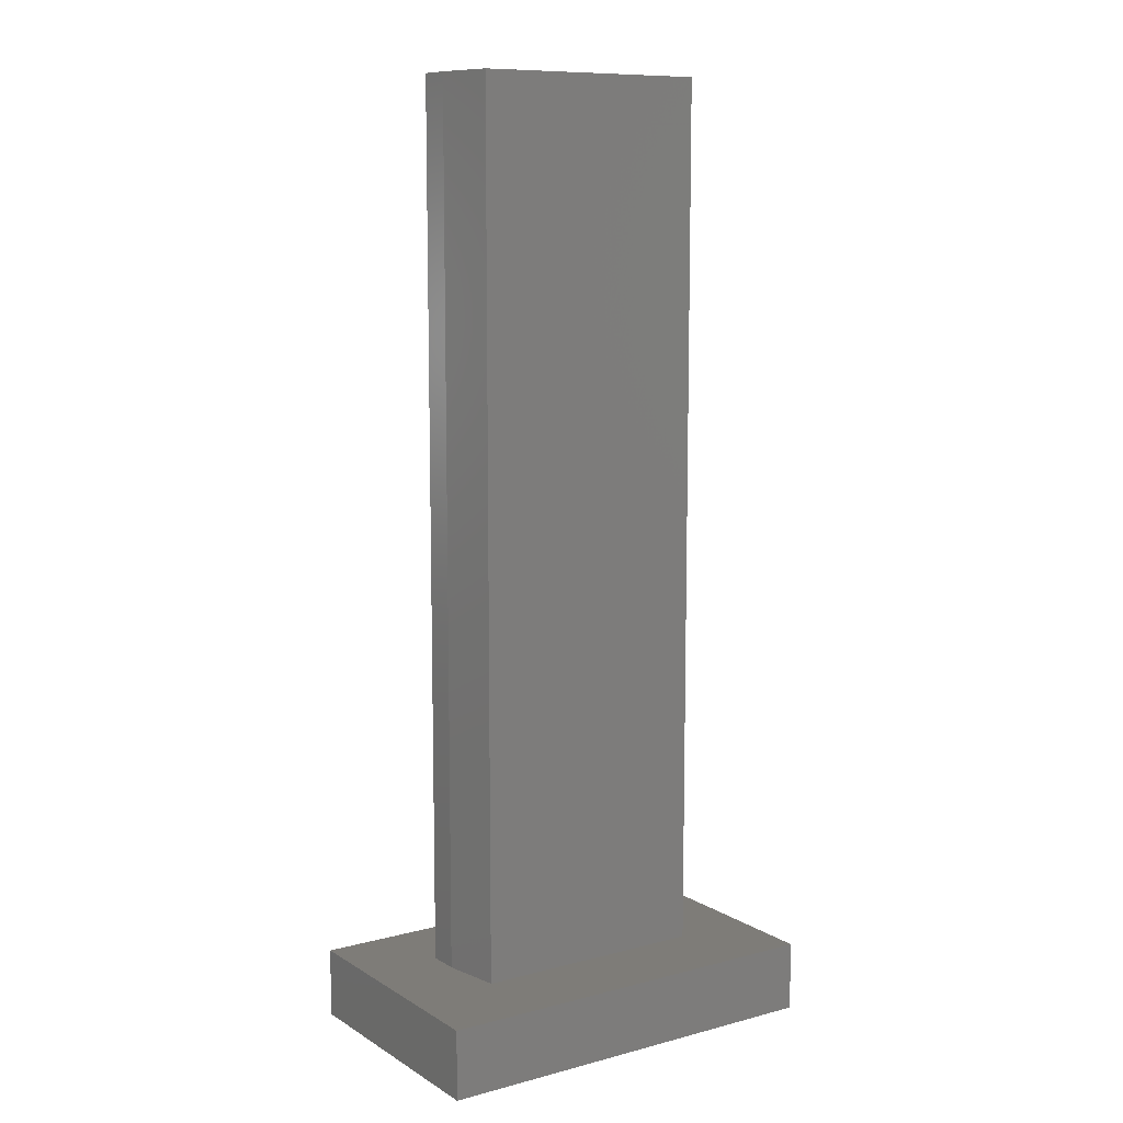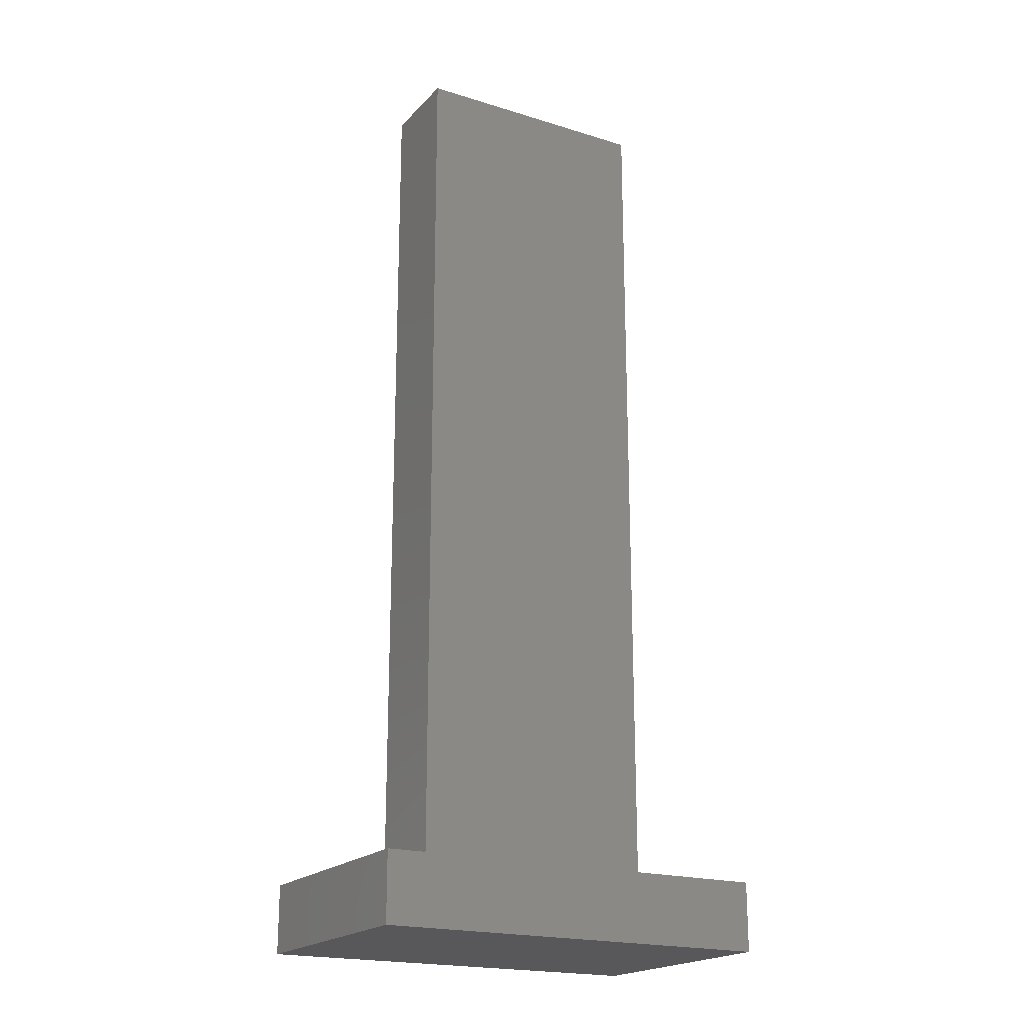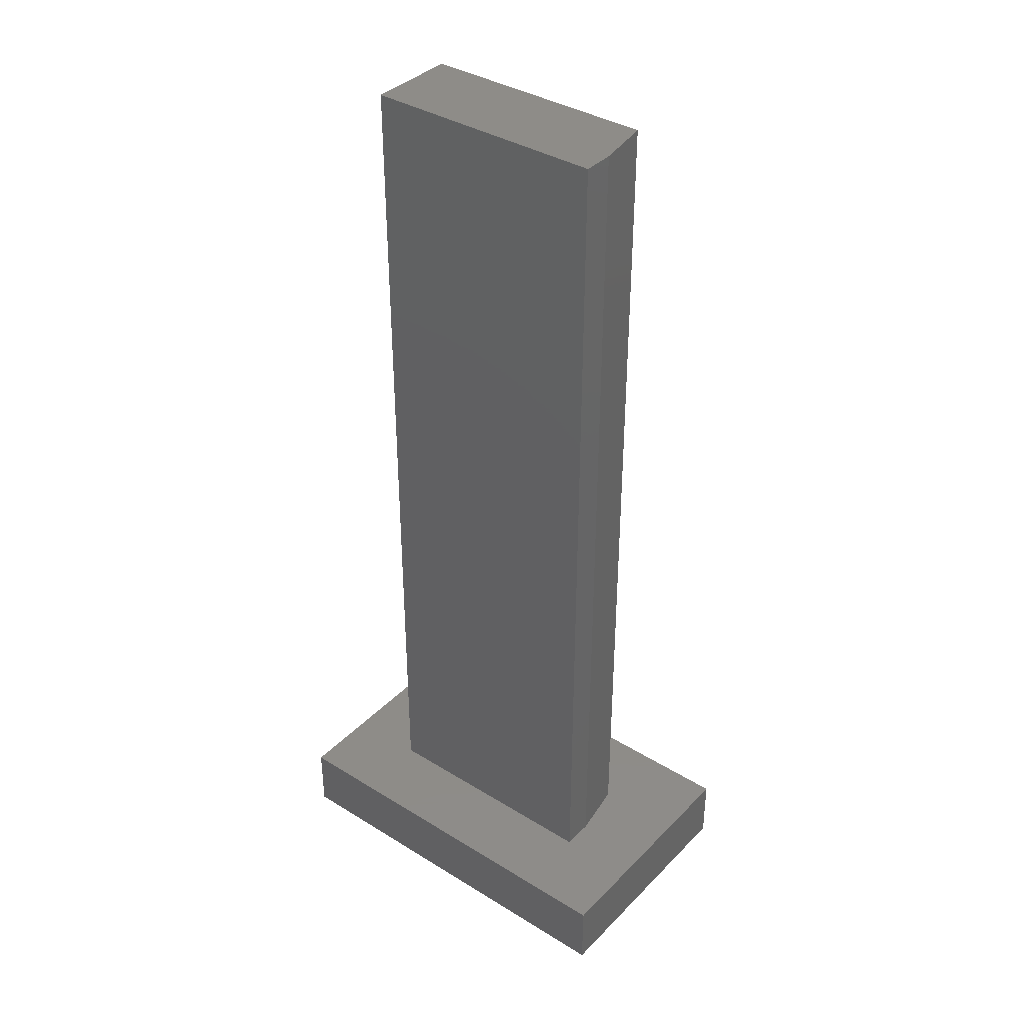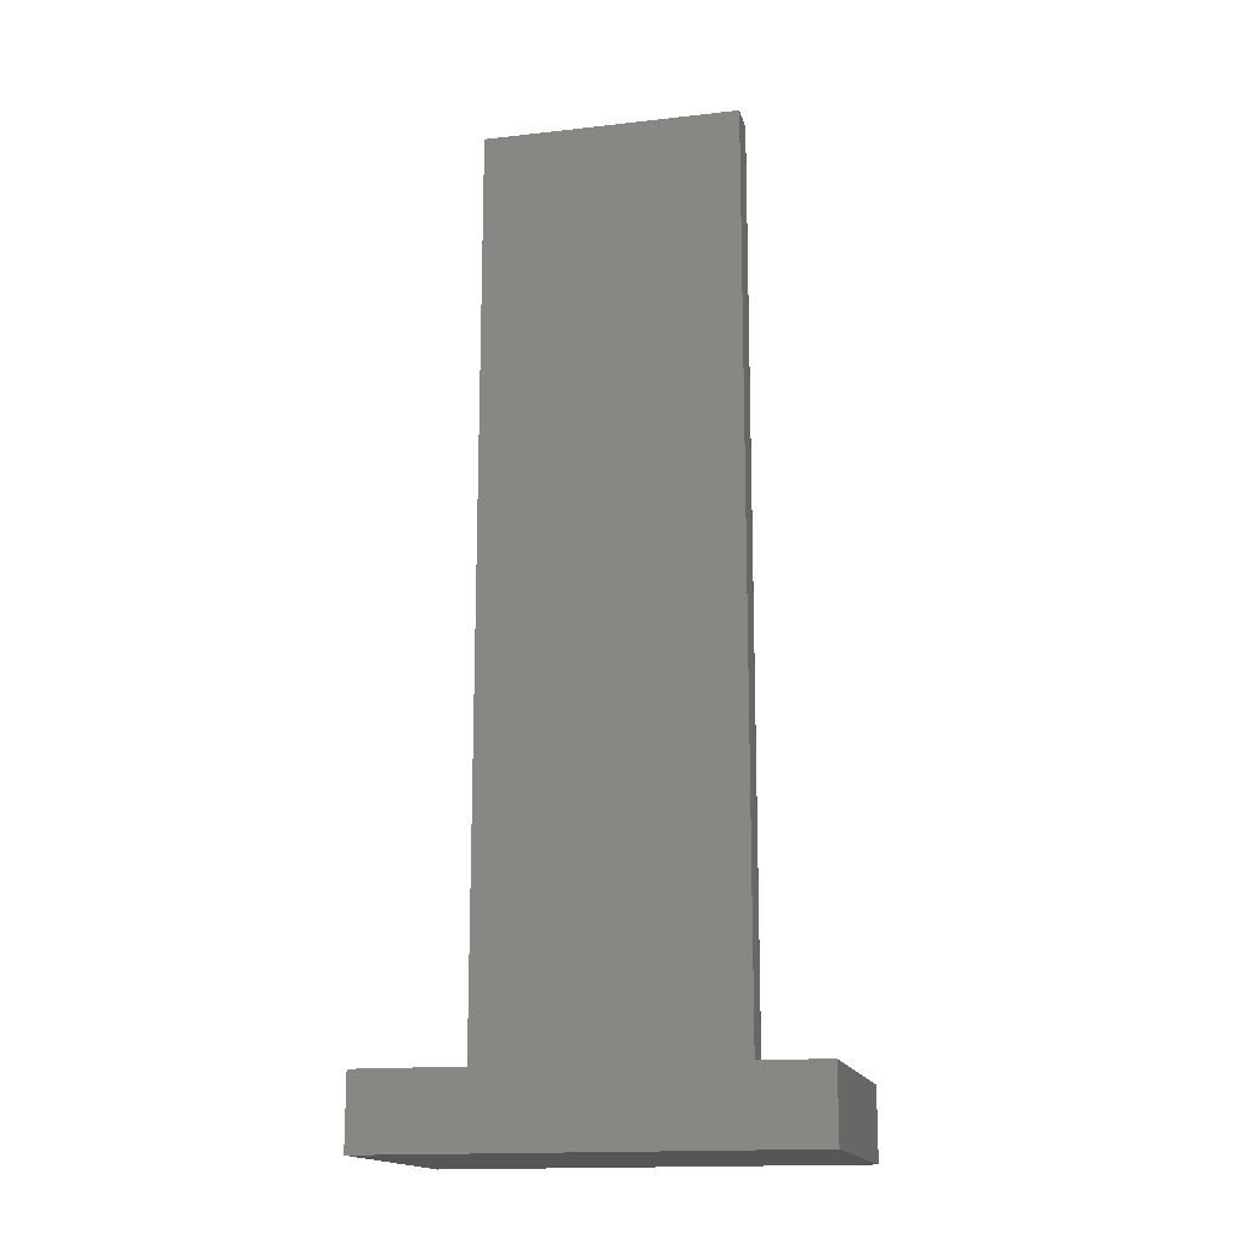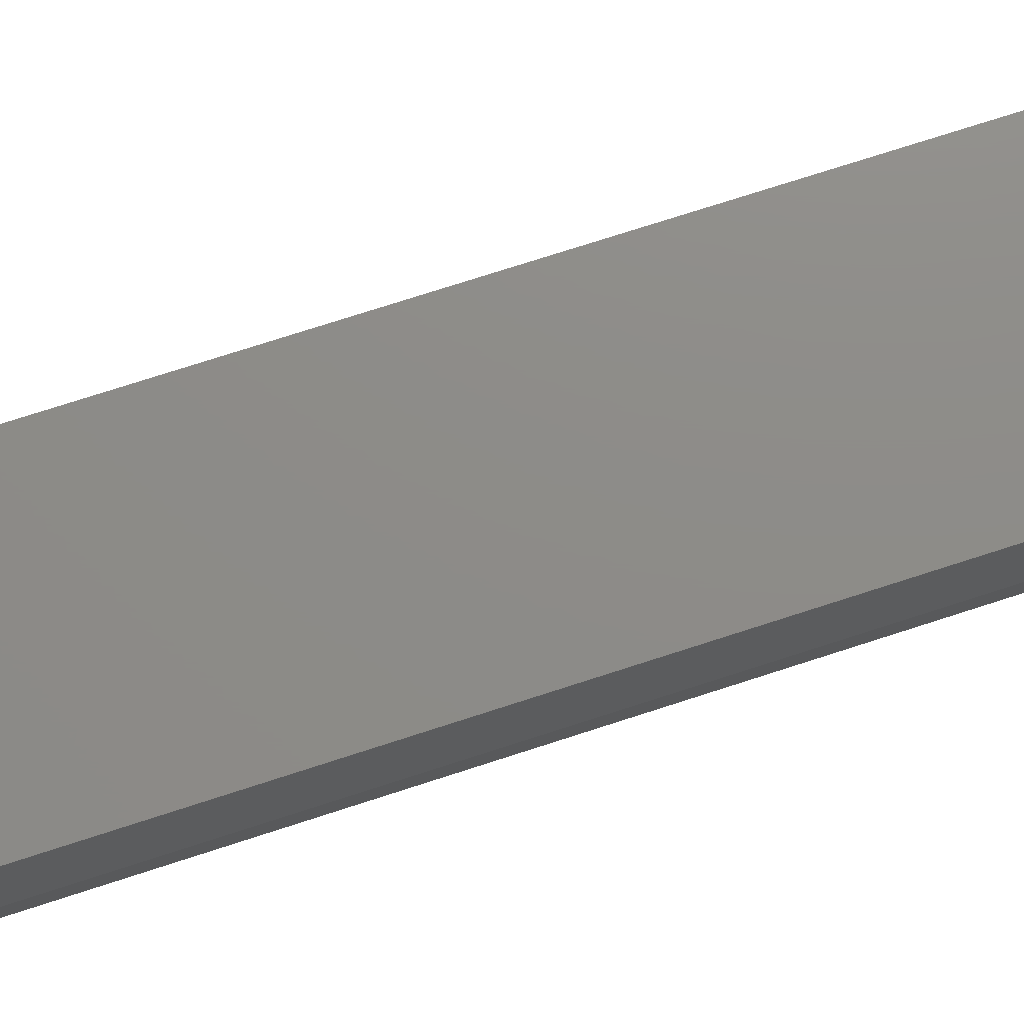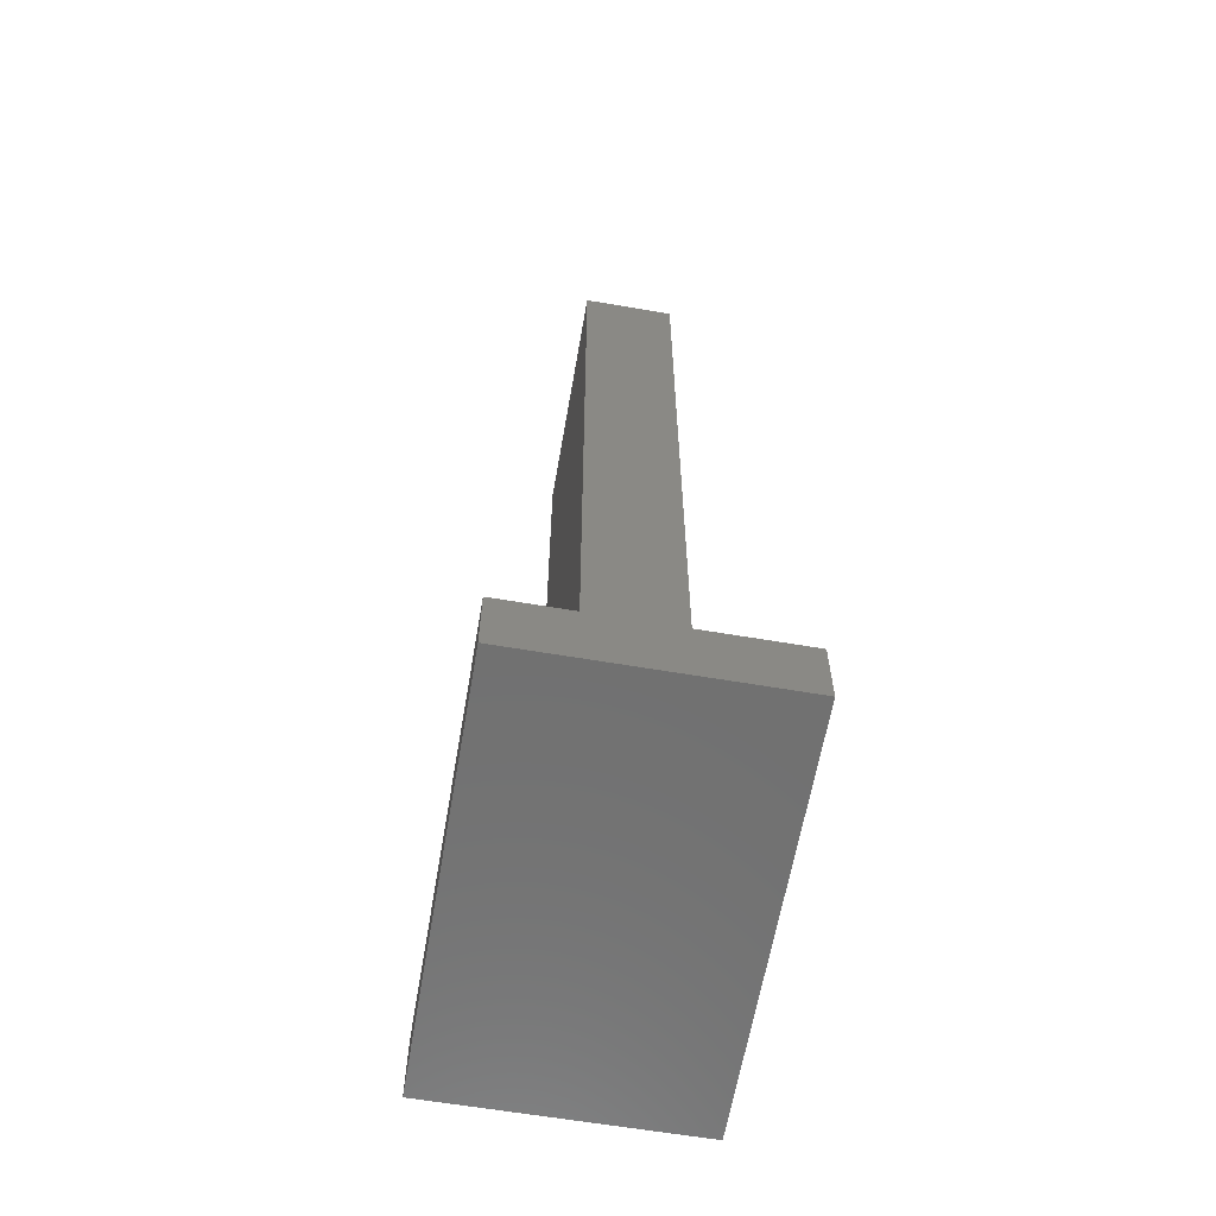
<metadata>
{"format":"stl","ext":"stl","renderer":"f3d","projection":"perspective","resolution":1024,"background":"white","views":[{"elev":9.9,"azim":146.0,"up":"+Z"},{"elev":-20.1,"azim":-29.6,"up":"+Z"},{"elev":37.6,"azim":38.3,"up":"+Z"},{"elev":-16.2,"azim":13.1,"up":"+Z"},{"elev":75.1,"azim":72.1,"up":"+Y"},{"elev":-62.4,"azim":-99.8,"up":"+Z"}]}
</metadata>
<code>
# stl→obj: 18 verts, 32 faces
v -0.1016 -0.03906 0.75
v 0.09375 -0.03906 0.75
v -0.1016 0.03289 0.75
v 0.09375 -0.01398 0.75
v 0.08594 0.03289 0.75
v 0.08594 0.03289 0.05469
v -0.1016 0.03289 0.05469
v 0.09375 -0.03906 0.05469
v 0.09375 -0.01398 0.05469
v 0.1562 0.09737 0.05469
v 0.1562 -0.1016 0.05469
v -0.1641 -0.1016 0.05469
v -0.1016 -0.03906 0.05469
v -0.1641 0.09737 0.05469
v -0.1641 -0.1016 0
v -0.1641 0.09737 0
v 0.1562 -0.1016 0
v 0.1562 0.09737 0
f 1 2 3
f 3 2 4
f 3 4 5
f 6 7 5
f 5 7 3
f 8 9 2
f 2 9 4
f 10 9 11
f 11 9 8
f 11 8 12
f 12 8 13
f 12 13 14
f 14 13 7
f 14 7 10
f 10 7 6
f 10 6 9
f 4 9 5
f 5 9 6
f 7 13 3
f 3 13 1
f 13 8 1
f 1 8 2
f 15 16 17
f 17 16 18
f 14 16 12
f 12 16 15
f 10 18 14
f 14 18 16
f 11 17 10
f 10 17 18
f 12 15 11
f 11 15 17

</code>
